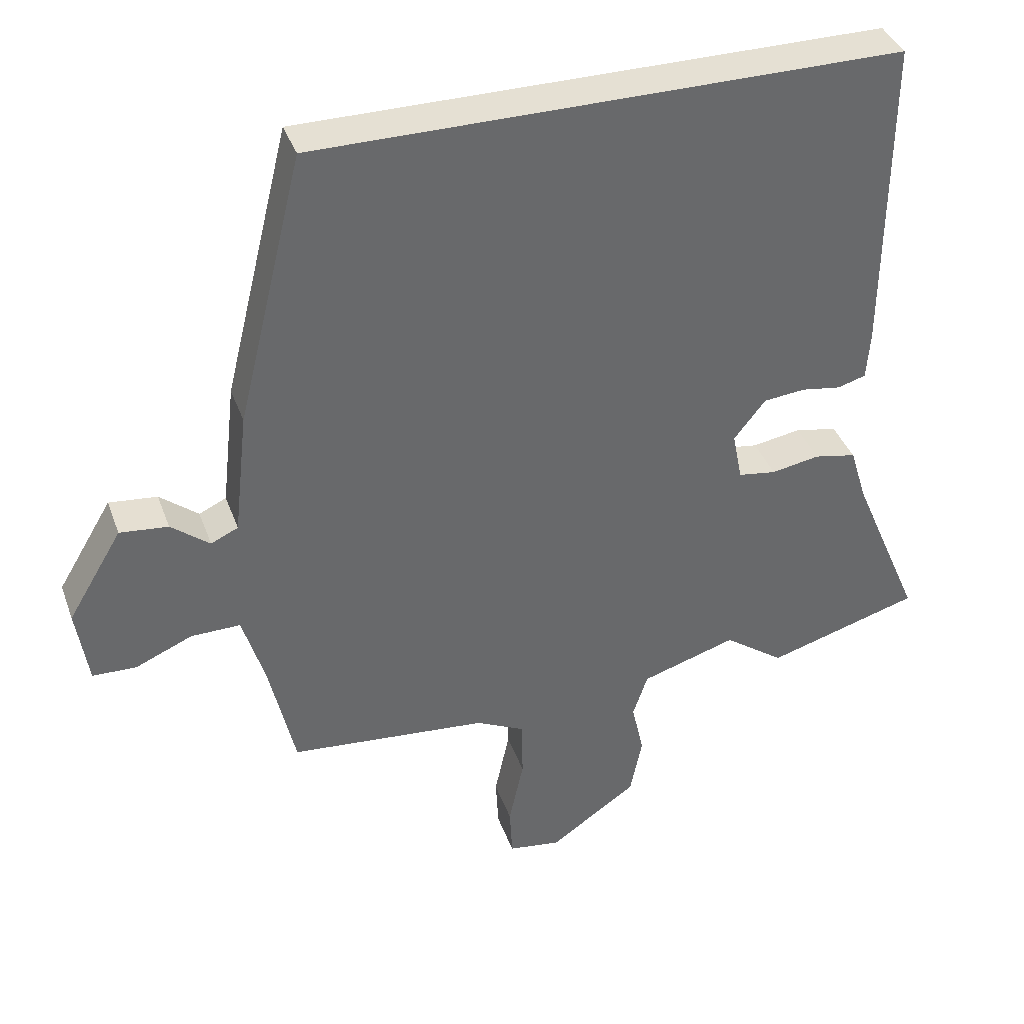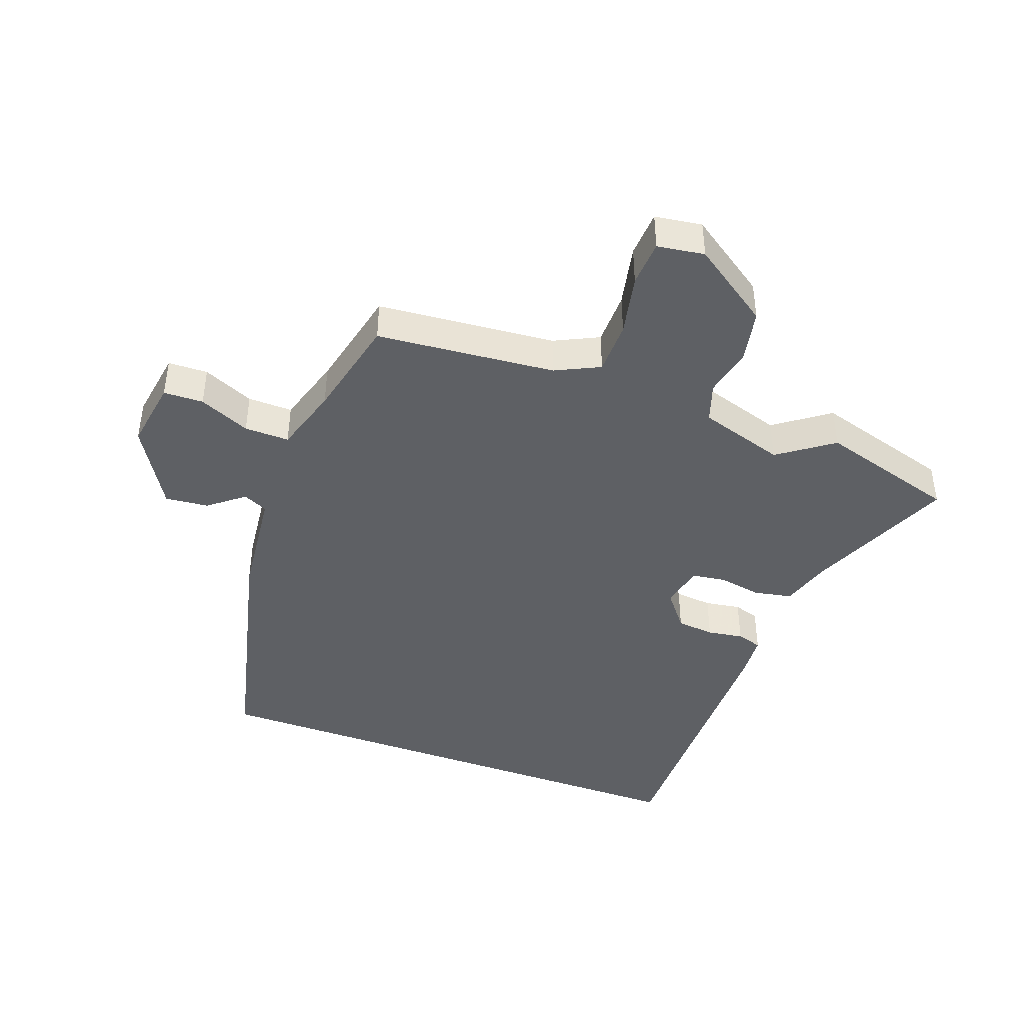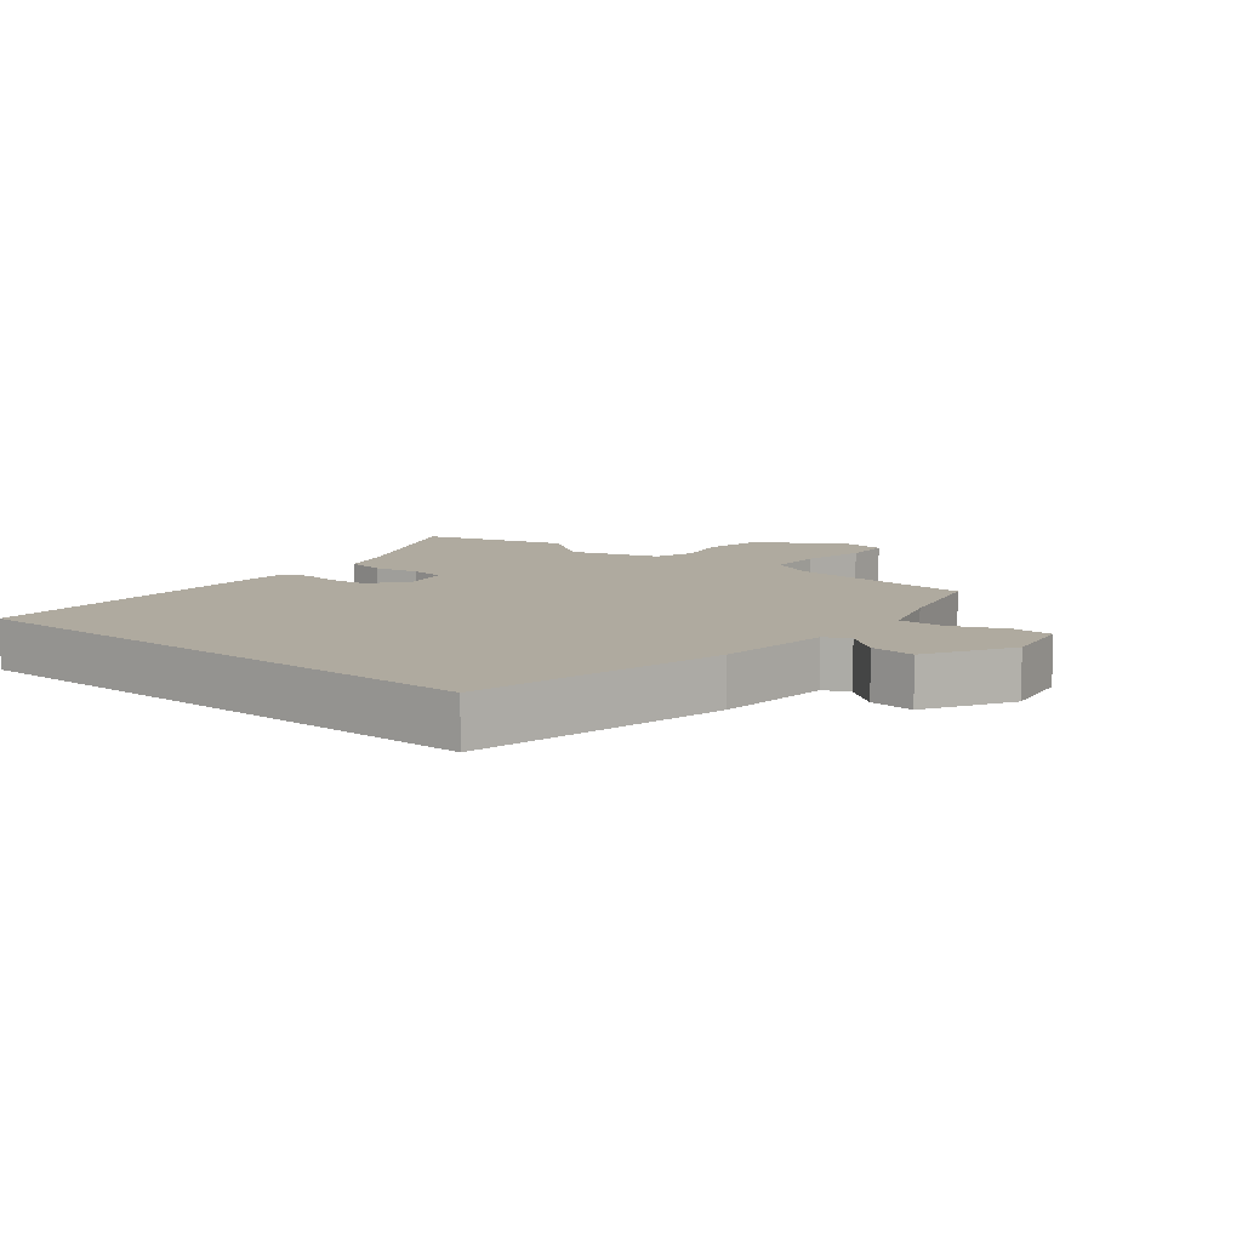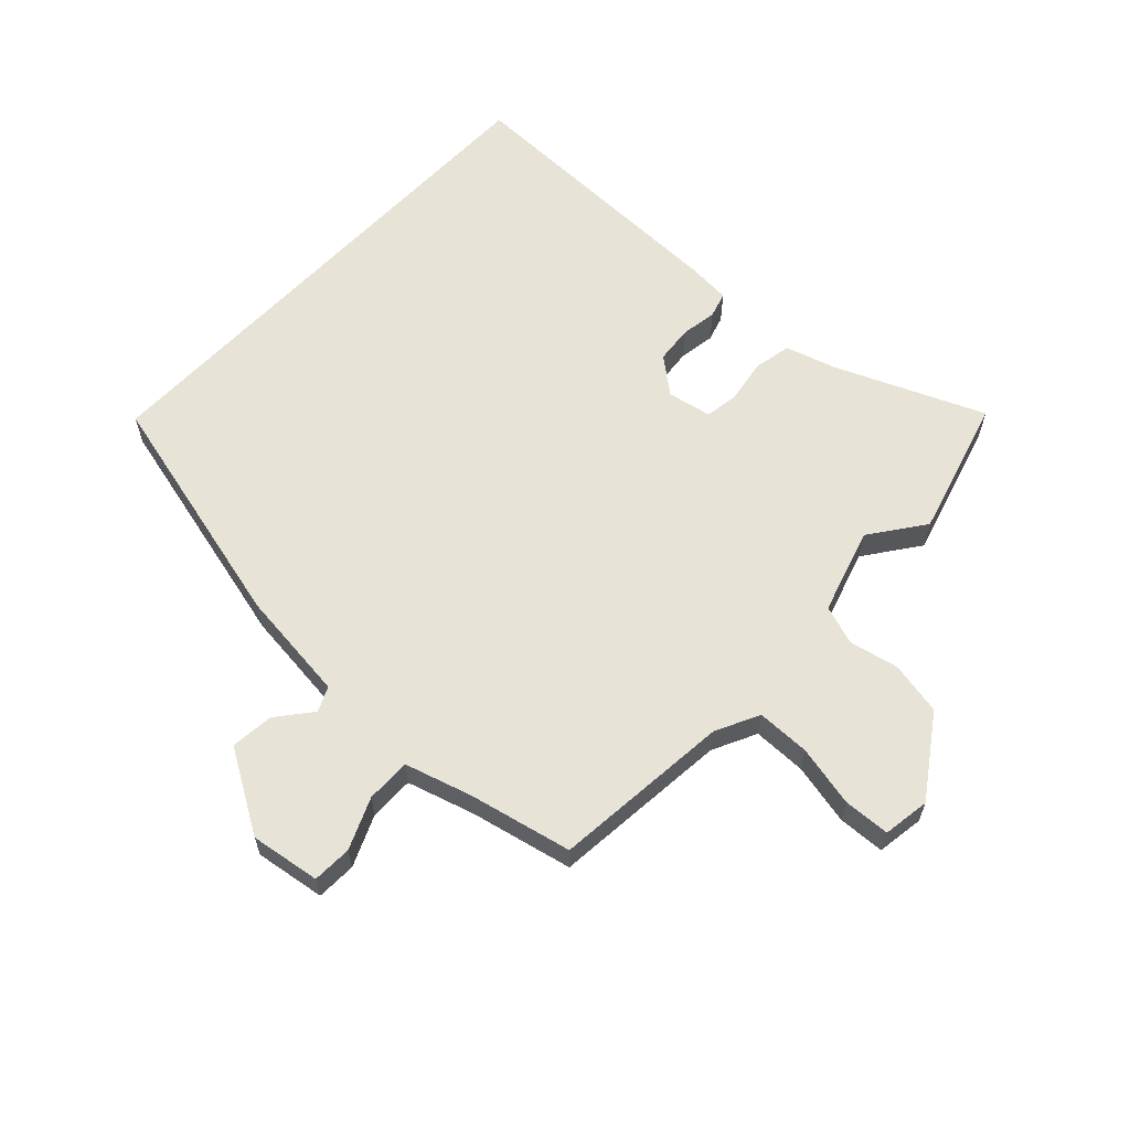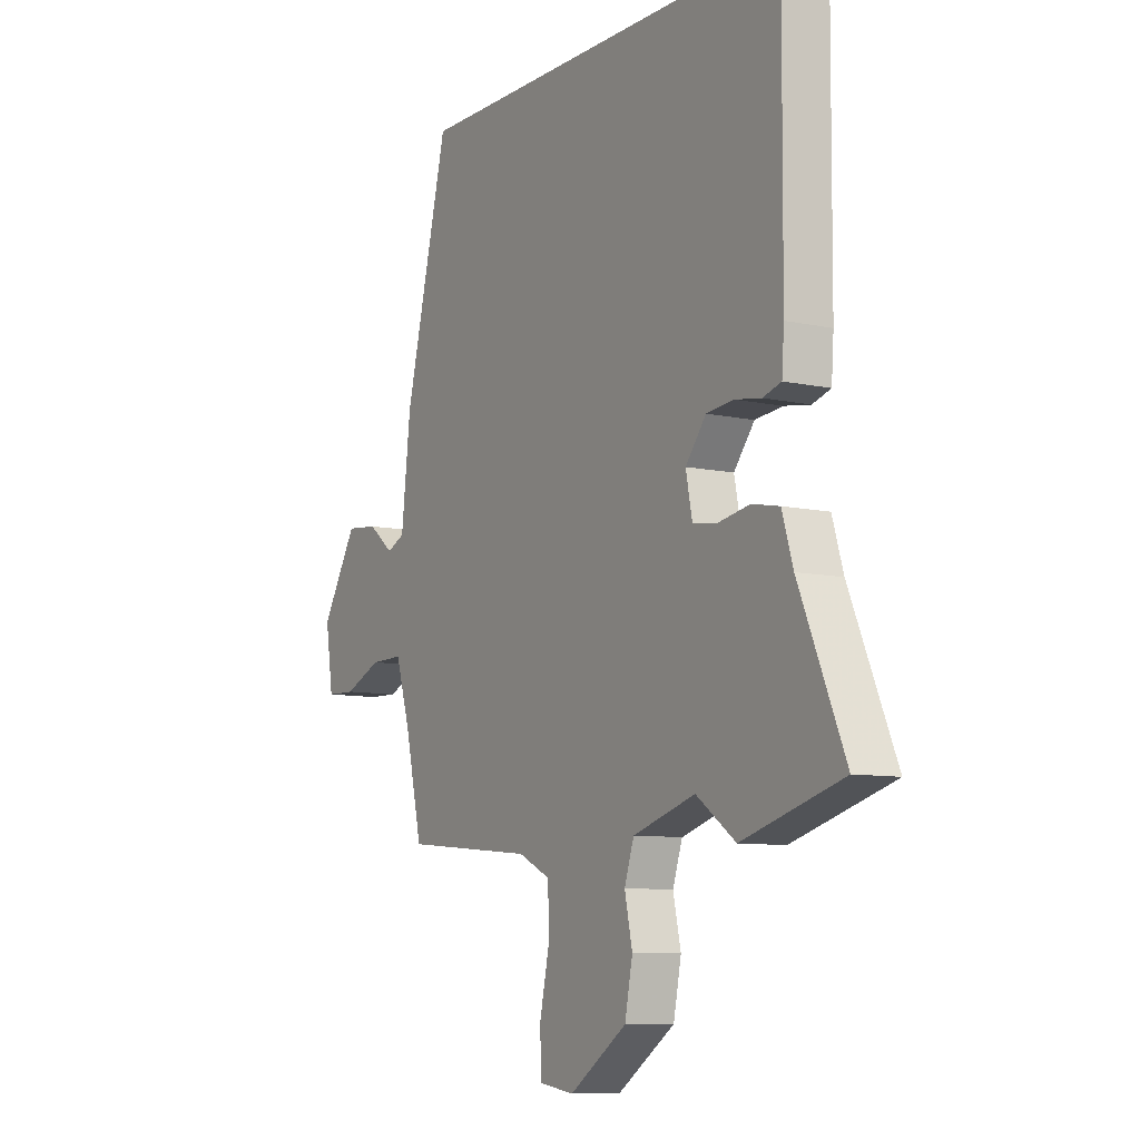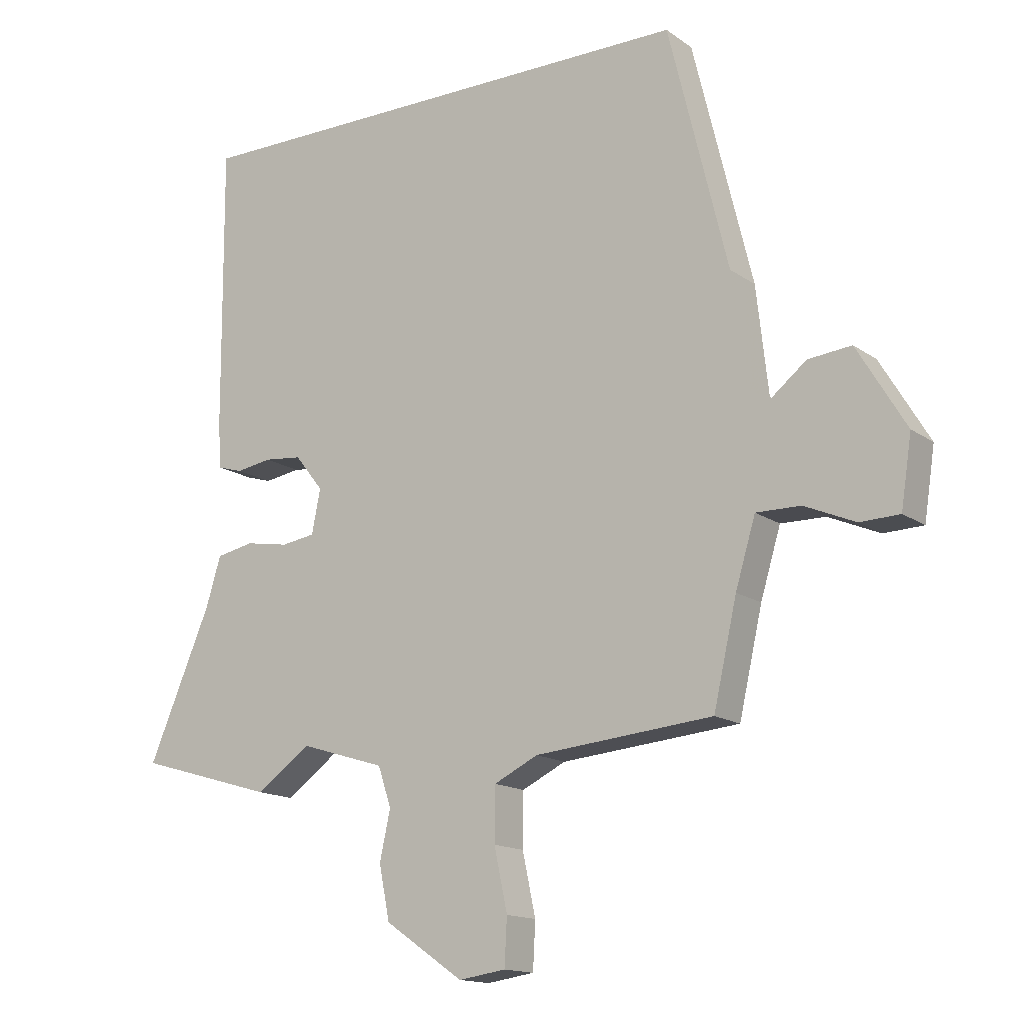
<metadata>
{"format":"obj","ext":"obj","renderer":"f3d","projection":"perspective","resolution":1024,"background":"white","views":[{"elev":38.2,"azim":161.2,"up":"+Z"},{"elev":-43.0,"azim":159.8,"up":"+Y"},{"elev":9.5,"azim":38.4,"up":"+Y"},{"elev":61.9,"azim":133.5,"up":"+Y"},{"elev":-8.8,"azim":-120.8,"up":"+Z"},{"elev":-14.9,"azim":34.4,"up":"+Z"}]}
</metadata>
<code>
v 0.379 0.07 0.5
v 0.474 0.07 0.112
v 0.494 0.07 -0.066
v 0.533 0.07 -0.084
v 0.588 0.07 -0.04
v 0.657 0.07 -0.033
v 0.735 0.07 -0.163
v 0.718 0.07 -0.274
v 0.655 0.07 -0.276
v 0.574 0.07 -0.241
v 0.503 0.07 -0.24
v 0.471 0.07 -0.346
v 0.434 0.07 -0.509
v 0.15 0.07 -0.535
v 0.08 0.07 -0.569
v 0.079 0.07 -0.654
v 0.1 0.07 -0.752
v 0.096 0.07 -0.826
v 0.021 0.07 -0.837
v -0.104 0.07 -0.751
v -0.121 0.07 -0.666
v -0.104 0.07 -0.588
v -0.125 0.07 -0.525
v -0.261 0.07 -0.483
v -0.347 0.07 -0.545
v -0.566 0.07 -0.481
v -0.466 0.07 -0.247
v -0.442 0.07 -0.168
v -0.382 0.07 -0.156
v -0.313 0.07 -0.168
v -0.259 0.07 -0.16
v -0.245 0.07 -0.09
v -0.29 0.07 -0.033
v -0.35 0.07 -0.027
v -0.407 0.07 -0.036
v -0.447 0.07 -0.024
v -0.452 0.07 0.046
v -0.455 0.07 0.5
v 0.379 0 0.5
v 0.474 0 0.112
v 0.494 0 -0.066
v 0.533 0 -0.084
v 0.588 0 -0.04
v 0.657 0 -0.033
v 0.735 0 -0.163
v 0.718 0 -0.274
v 0.655 0 -0.276
v 0.574 0 -0.241
v 0.503 0 -0.24
v 0.471 0 -0.346
v 0.434 0 -0.509
v 0.15 0 -0.535
v 0.08 0 -0.569
v 0.079 0 -0.654
v 0.1 0 -0.752
v 0.096 0 -0.826
v 0.021 0 -0.837
v -0.104 0 -0.751
v -0.121 0 -0.666
v -0.104 0 -0.588
v -0.125 0 -0.525
v -0.261 0 -0.483
v -0.347 0 -0.545
v -0.566 0 -0.481
v -0.466 0 -0.247
v -0.442 0 -0.168
v -0.382 0 -0.156
v -0.313 0 -0.168
v -0.259 0 -0.16
v -0.245 0 -0.09
v -0.29 0 -0.033
v -0.35 0 -0.027
v -0.407 0 -0.036
v -0.447 0 -0.024
v -0.452 0 0.046
v -0.455 0 0.5
f 38 1 2
f 37 38 2
f 36 37 2
f 35 36 2
f 34 35 2
f 33 34 2 3
f 32 33 3 4
f 31 32 4
f 30 31 4
f 27 28 29 30
f 26 27 30
f 25 26 30
f 24 25 30
f 23 24 30 4
f 22 23 4
f 20 21 22
f 19 20 22
f 18 19 22
f 17 18 22
f 16 17 22
f 15 16 22
f 14 15 22 4
f 12 13 14
f 11 12 14 4
f 5 6 7
f 4 5 7
f 11 4 7
f 10 11 7
f 7 8 9 10
f 40 39 76
f 40 76 75
f 40 75 74
f 40 74 73
f 40 73 72
f 41 40 72 71
f 42 41 71 70
f 42 70 69
f 42 69 68
f 68 67 66 65
f 68 65 64
f 68 64 63
f 68 63 62
f 42 68 62 61
f 42 61 60
f 60 59 58
f 60 58 57
f 60 57 56
f 60 56 55
f 60 55 54
f 60 54 53
f 42 60 53 52
f 52 51 50
f 42 52 50 49
f 45 44 43
f 45 43 42
f 45 42 49
f 45 49 48
f 48 47 46 45
f 1 39 40 2
f 2 40 41 3
f 3 41 42 4
f 4 42 43 5
f 5 43 44 6
f 6 44 45 7
f 7 45 46 8
f 8 46 47 9
f 9 47 48 10
f 10 48 49 11
f 11 49 50 12
f 12 50 51 13
f 13 51 52 14
f 14 52 53 15
f 15 53 54 16
f 16 54 55 17
f 17 55 56 18
f 18 56 57 19
f 19 57 58 20
f 20 58 59 21
f 21 59 60 22
f 22 60 61 23
f 23 61 62 24
f 24 62 63 25
f 25 63 64 26
f 26 64 65 27
f 27 65 66 28
f 28 66 67 29
f 29 67 68 30
f 30 68 69 31
f 31 69 70 32
f 32 70 71 33
f 33 71 72 34
f 34 72 73 35
f 35 73 74 36
f 36 74 75 37
f 37 75 76 38
f 38 76 39 1

</code>
